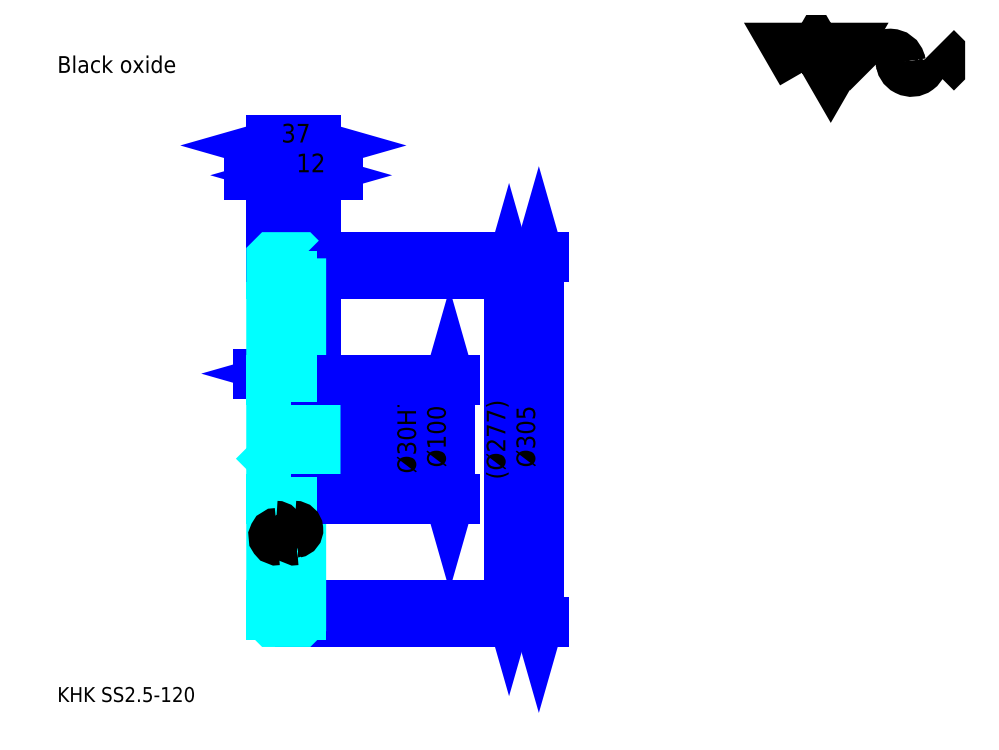
<metadata>
{"format":"dxf","ext":"dxf","renderer":"ezdxf+matplotlib","layout":"modelspace","background":"white","min_lineweight":24,"dpi":150}
</metadata>
<code>
0
SECTION
2
ENTITIES
0
TEXT
8
0
10
31.12
20
34.23
40
12.45
41
1
1
KHK SS2.5-120
7
KANJI
50
0
51
0
0
TEXT
8
0
10
31.12
20
15.56
40
12.45
41
1
1

7
KANJI
50
0
51
0
0
TEXT
8
0
10
31.12
20
560.2
40
14.01
41
1
1
Black oxide
7
KANJI
50
0
51
0
0
POLYLINE
8
0
66
     1
70
     2
0
VERTEX
8
0
10
653.6
20
560.2
0
VERTEX
8
0
10
641.4
20
581.2
0
VERTEX
8
0
10
690
20
581.2
0
VERTEX
8
0
10
677.8
20
560.2
0
VERTEX
8
0
10
665.7
20
581.2
0
VERTEX
8
0
10
653.6
20
560.2
0
SEQEND
0
ARC
8
0
10
727.4
20
567.1
40
9.103
50
10
51
180
0
ARC
8
0
10
745.3
20
570.3
40
9.103
50
180
51
10
0
POLYLINE
8
0
66
     1
70
     2
0
VERTEX
8
0
10
708.6
20
581.2
0
VERTEX
8
0
10
705.4
20
578
0
VERTEX
8
0
10
705.4
20
563.4
0
VERTEX
8
0
10
708.6
20
560.2
0
SEQEND
0
POLYLINE
8
0
66
     1
70
     2
0
VERTEX
8
0
10
766
20
581.2
0
VERTEX
8
0
10
769.3
20
578
0
VERTEX
8
0
10
769.3
20
563.4
0
VERTEX
8
0
10
766
20
560.2
0
SEQEND
0
LINE
8
0
10
408.9
20
392.1
11
408.9
21
115.1
0
POLYLINE
8
0
66
     1
70
     2
0
VERTEX
8
0
10
412
20
381.3
0
VERTEX
8
0
10
408.9
20
392.1
0
VERTEX
8
0
10
405.8
20
381.3
0
SEQEND
0
POLYLINE
8
0
66
     1
70
     2
0
VERTEX
8
0
10
405.8
20
126
0
VERTEX
8
0
10
408.9
20
115.1
0
VERTEX
8
0
10
412
20
126
0
SEQEND
0
LINE
8
0
10
247
20
392.1
11
413.6
21
392.1
0
LINE
8
0
10
247
20
115.1
11
413.6
21
115.1
0
TEXT
8
0
10
405.8
20
220.2
40
15.56
41
1
1
(%%c277)
7
KANJI
50
90
51
0
0
LINE
8
0
10
433.8
20
406.1
11
433.8
21
101.1
0
POLYLINE
8
0
66
     1
70
     2
0
VERTEX
8
0
10
436.9
20
395.3
0
VERTEX
8
0
10
433.8
20
406.1
0
VERTEX
8
0
10
430.7
20
395.3
0
SEQEND
0
POLYLINE
8
0
66
     1
70
     2
0
VERTEX
8
0
10
430.7
20
112
0
VERTEX
8
0
10
433.8
20
101.1
0
VERTEX
8
0
10
436.9
20
112
0
SEQEND
0
LINE
8
0
10
247
20
406.1
11
438.4
21
406.1
0
LINE
8
0
10
247
20
101.1
11
438.4
21
101.1
0
TEXT
8
0
10
430.7
20
230.3
40
15.56
41
1
1
%%c305
7
KANJI
50
90
51
0
0
LINE
8
0
10
246.2
20
308.8
11
198.9
21
308.8
0
POLYLINE
8
0
66
     1
70
     2
0
VERTEX
8
0
10
206.7
20
305.6
0
VERTEX
8
0
10
217.5
20
308.8
0
VERTEX
8
0
10
206.7
20
311.9
0
SEQEND
0
POLYLINE
8
0
66
     1
70
     2
0
VERTEX
8
0
10
238.4
20
311.9
0
VERTEX
8
0
10
227.5
20
308.8
0
VERTEX
8
0
10
238.4
20
305.6
0
SEQEND
0
TEXT
8
0
10
202.3
20
311.2
40
15.56
41
1
1
(10)
7
KANJI
50
0
51
0
0
ARC
8
0
10
215.5
20
305.6
40
2
50
270
51
0
0
ARC
8
0
10
215.5
20
390.1
40
2
50
0
51
90
0
ARC
8
0
10
229.5
20
390.1
40
2
50
90
51
180
0
ARC
8
0
10
229.5
20
117.1
40
2
50
180
51
270
0
ARC
8
0
10
215.5
20
117.1
40
2
50
270
51
0
0
ARC
8
0
10
215.5
20
201.6
40
2
50
0
51
90
0
LINE
8
DASHDOT
10
200.7
20
403.6
11
244.4
21
403.6
0
LINE
8
DASHDOT
10
200.7
20
103.6
11
244.4
21
103.6
0
LINE
8
DASHDOT
10
200.7
20
253.6
11
256.4
21
253.6
0
LINE
8
0
10
235
20
405.1
11
235
21
406.1
0
LINE
8
0
10
210
20
406.1
11
210
21
405.1
0
LINE
8
0
10
234
20
406.1
11
247
21
406.1
0
LINE
8
0
10
234
20
101.1
11
247
21
101.1
0
LINE
8
0
10
210
20
400.5
11
235
21
400.5
0
LINE
8
0
10
210
20
106.8
11
235
21
106.8
0
LINE
8
0
10
247
20
269.6
11
246
21
268.6
0
LINE
8
0
10
247
20
237.6
11
246
21
238.6
0
LINE
8
0
10
210
20
237.6
11
211
21
238.6
0
LINE
8
0
10
215.5
20
303.6
11
210
21
303.6
0
LINE
8
0
10
217.5
20
390.1
11
217.5
21
305.6
0
LINE
8
0
10
210
20
392.1
11
215.5
21
392.1
0
LINE
8
0
10
235
20
392.1
11
229.5
21
392.1
0
LINE
8
0
10
229.5
20
115.1
11
235
21
115.1
0
LINE
8
0
10
215.5
20
115.1
11
210
21
115.1
0
LINE
8
0
10
217.5
20
201.6
11
217.5
21
117.1
0
LINE
8
0
10
210
20
203.6
11
215.5
21
203.6
0
POLYLINE
8
0
66
     1
70
     2
0
VERTEX
8
0
10
210
20
269.6
0
VERTEX
8
0
10
211
20
268.6
0
VERTEX
8
0
10
211
20
238.6
0
VERTEX
8
0
10
246
20
238.6
0
VERTEX
8
0
10
246
20
268.6
0
VERTEX
8
0
10
211
20
268.6
0
SEQEND
0
LINE
8
0
10
235
20
115.1
11
247
21
115.1
0
LINE
8
0
10
235
20
392.1
11
247
21
392.1
0
LINE
8
0
10
247
20
302.6
11
247
21
406.1
0
LINE
8
0
10
210
20
499.5
11
247
21
499.5
0
POLYLINE
8
0
66
     1
70
     2
0
VERTEX
8
0
10
220.9
20
502.6
0
VERTEX
8
0
10
210
20
499.5
0
VERTEX
8
0
10
220.9
20
496.4
0
SEQEND
0
POLYLINE
8
0
66
     1
70
     2
0
VERTEX
8
0
10
236.2
20
496.4
0
VERTEX
8
0
10
247
20
499.5
0
VERTEX
8
0
10
236.2
20
502.6
0
SEQEND
0
LINE
8
0
10
210
20
406.1
11
210
21
504.2
0
LINE
8
0
10
247
20
406.1
11
247
21
504.2
0
TEXT
8
0
10
218.4
20
502
40
15.56
41
1
1
37
7
KANJI
50
0
51
0
0
LINE
8
0
10
253.7
20
474.6
11
191.4
21
474.6
0
POLYLINE
8
0
66
     1
70
     2
0
VERTEX
8
0
10
199.2
20
471.5
0
VERTEX
8
0
10
210
20
474.6
0
VERTEX
8
0
10
199.2
20
477.7
0
SEQEND
0
POLYLINE
8
0
66
     1
70
     2
0
VERTEX
8
0
10
245.9
20
477.7
0
VERTEX
8
0
10
235
20
474.6
0
VERTEX
8
0
10
245.9
20
471.5
0
SEQEND
0
LINE
8
0
10
235
20
406.1
11
235
21
479.3
0
TEXT
8
0
10
212.4
20
477.1
40
15.56
41
1
1
25
7
KANJI
50
0
51
0
0
LINE
8
0
10
265.7
20
474.6
11
216.4
21
474.6
0
POLYLINE
8
0
66
     1
70
     2
0
VERTEX
8
0
10
224.2
20
471.5
0
VERTEX
8
0
10
235
20
474.6
0
VERTEX
8
0
10
224.2
20
477.7
0
SEQEND
0
POLYLINE
8
0
66
     1
70
     2
0
VERTEX
8
0
10
257.9
20
477.7
0
VERTEX
8
0
10
247
20
474.6
0
VERTEX
8
0
10
257.9
20
471.5
0
SEQEND
0
TEXT
8
0
10
230.9
20
477.1
40
15.56
41
1
1
12
7
KANJI
50
0
51
0
0
LINE
8
0
10
334.2
20
220
11
334.2
21
287.3
0
POLYLINE
8
0
66
     1
70
     2
0
VERTEX
8
0
10
331.1
20
279.5
0
VERTEX
8
0
10
334.2
20
268.6
0
VERTEX
8
0
10
337.3
20
279.5
0
SEQEND
0
POLYLINE
8
0
66
     1
70
     2
0
VERTEX
8
0
10
337.3
20
227.8
0
VERTEX
8
0
10
334.2
20
238.6
0
VERTEX
8
0
10
331.1
20
227.8
0
SEQEND
0
LINE
8
0
10
247
20
268.6
11
338.9
21
268.6
0
LINE
8
0
10
247
20
238.6
11
338.9
21
238.6
0
TEXT
8
0
10
331.1
20
225.2
40
15.56
41
1
1
%%c30H7
7
KANJI
50
90
51
0
0
POLYLINE
8
0
66
     1
70
     2
0
VERTEX
8
0
10
210
20
237.6
0
VERTEX
8
0
10
210
20
102.1
0
VERTEX
8
0
10
211
20
101.1
0
VERTEX
8
0
10
234
20
101.1
0
VERTEX
8
0
10
235
20
102.1
0
VERTEX
8
0
10
235
20
203.6
0
VERTEX
8
0
10
246
20
203.6
0
VERTEX
8
0
10
247
20
204.6
0
VERTEX
8
0
10
247
20
302.6
0
VERTEX
8
0
10
246
20
303.6
0
VERTEX
8
0
10
235
20
303.6
0
VERTEX
8
0
10
235
20
405.1
0
SEQEND
0
POLYLINE
8
0
66
     1
70
     2
0
VERTEX
8
0
10
235
20
405.1
0
VERTEX
8
0
10
234
20
406.1
0
VERTEX
8
0
10
211
20
406.1
0
VERTEX
8
0
10
210
20
405.1
0
VERTEX
8
0
10
210
20
237.6
0
SEQEND
0
ARC
8
0
10
229.5
20
201.6
40
2
50
90
51
180
0
ARC
8
0
10
229.5
20
305.6
40
2
50
180
51
270
0
LINE
8
0
10
235
20
203.6
11
229.5
21
203.6
0
LINE
8
0
10
229.5
20
303.6
11
235
21
303.6
0
LINE
8
0
10
359.1
20
303.6
11
359.1
21
203.6
0
POLYLINE
8
0
66
     1
70
     2
0
VERTEX
8
0
10
362.2
20
292.8
0
VERTEX
8
0
10
359.1
20
303.6
0
VERTEX
8
0
10
356
20
292.8
0
SEQEND
0
POLYLINE
8
0
66
     1
70
     2
0
VERTEX
8
0
10
356
20
214.5
0
VERTEX
8
0
10
359.1
20
203.6
0
VERTEX
8
0
10
362.2
20
214.5
0
SEQEND
0
LINE
8
0
10
247
20
303.6
11
363.8
21
303.6
0
LINE
8
0
10
247
20
203.6
11
363.8
21
203.6
0
TEXT
8
0
10
356
20
230.3
40
15.56
41
1
1
%%c100
7
KANJI
50
90
51
0
0
LINE
8
0
10
227.5
20
390.1
11
227.5
21
305.6
0
LINE
8
0
10
227.5
20
201.6
11
227.5
21
117.1
0
ARC
8
0
10
229.6
20
178.5
40
3.034
50
280
51
90
0
ARC
8
0
10
230.6
20
172.5
40
3.034
50
90
51
280
0
ARC
8
0
10
214
20
178.5
40
3.034
50
280
51
90
0
ARC
8
0
10
215
20
172.5
40
3.034
50
90
51
280
0
ENDSEC
0
EOF

</code>
